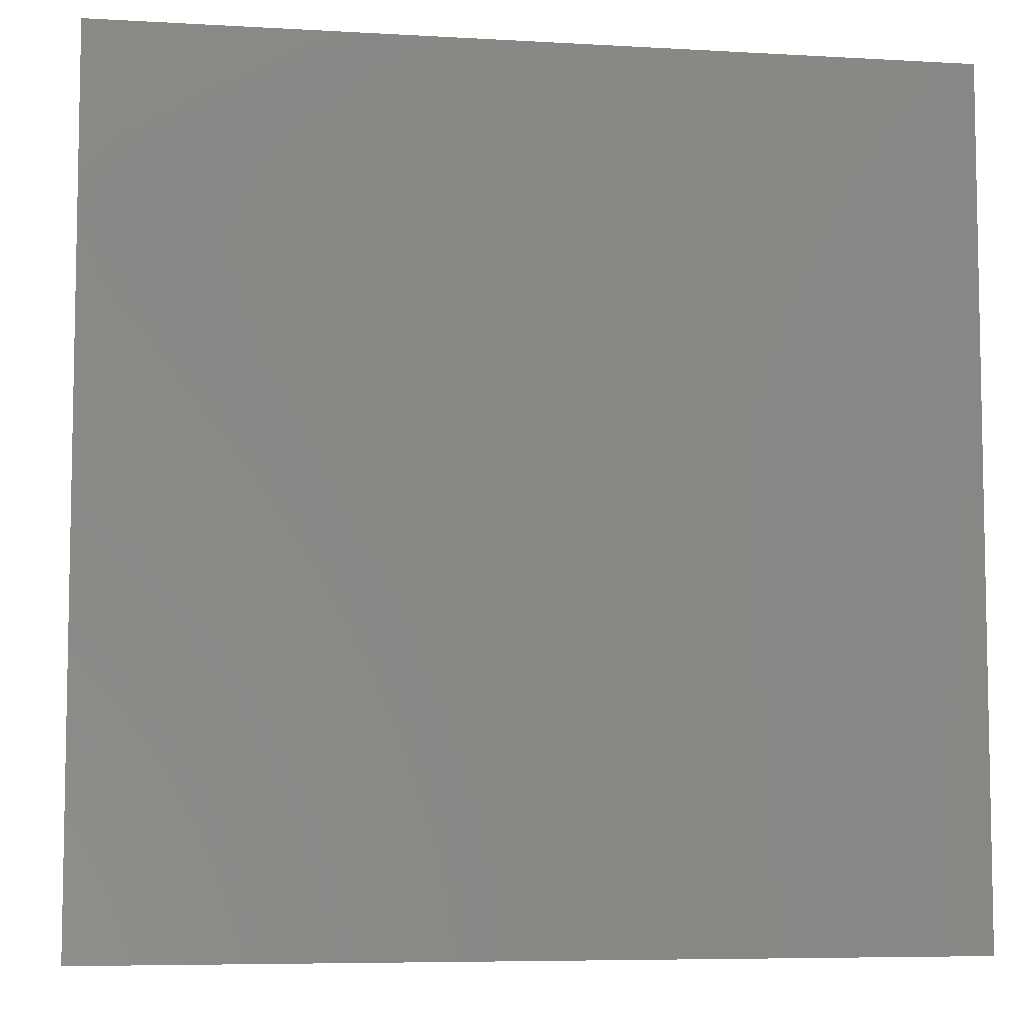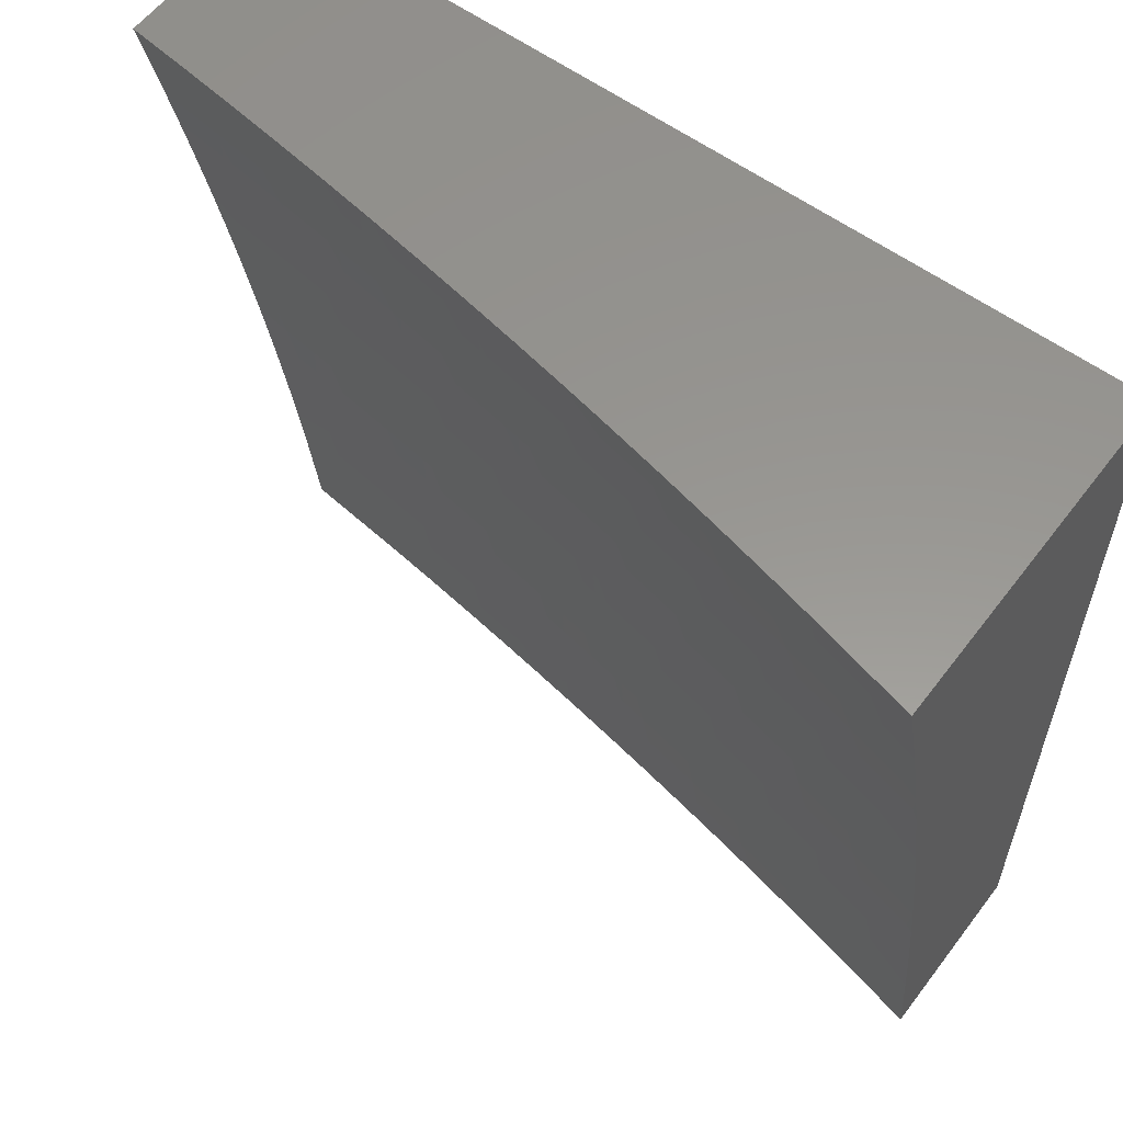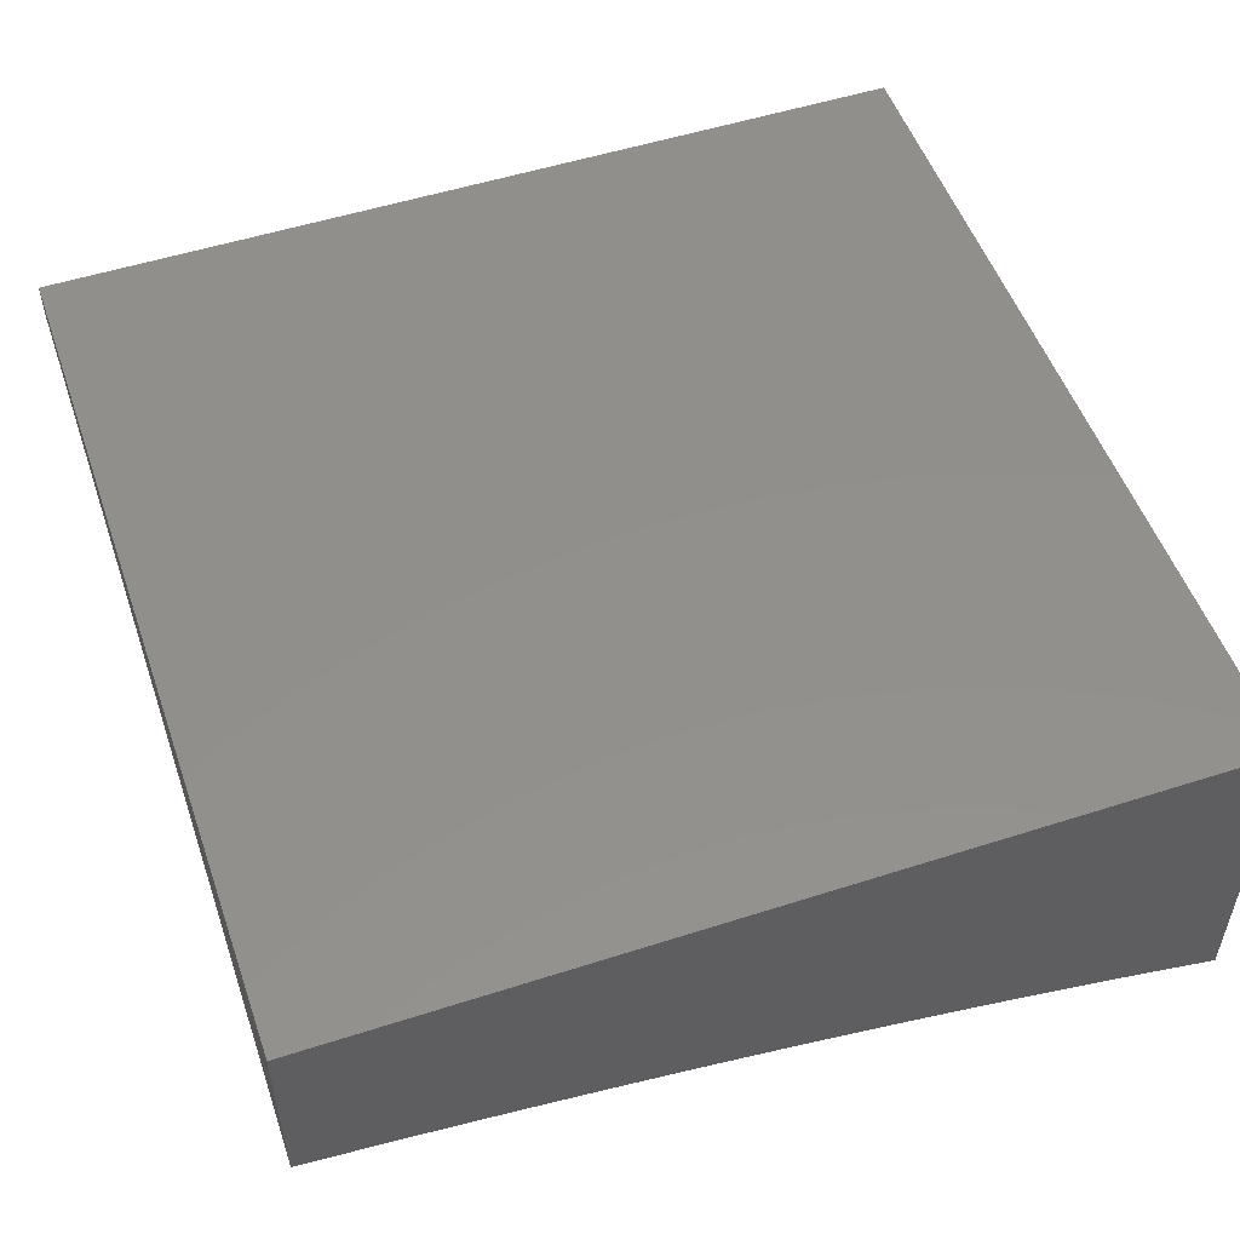
<metadata>
{"format":"stl","ext":"stl","renderer":"f3d","projection":"perspective","resolution":1024,"background":"white","views":[{"elev":-6.7,"azim":170.5,"up":"+Z"},{"elev":58.3,"azim":36.9,"up":"+Z"},{"elev":52.5,"azim":-19.1,"up":"+Y"}]}
</metadata>
<code>
# stl→obj: 320 verts, 636 faces
v 1 -5.061 1.13
v 1 -5.046 1
v 1.071 -5.06 1.056
v 1.13 -5.061 1
v 1.146 -5.069 1.056
v 1.194 -5.069 1
v 1.22 -5.078 1.056
v 1.258 -5.077 1
v 1.295 -5.088 1.056
v 1.322 -5.086 1
v 1.369 -5.099 1.056
v 1.386 -5.095 1
v 1.444 -5.11 1.056
v 1.449 -5.104 1
v 1.511 -5.114 1
v 1.574 -5.125 1
v 1.555 -5.128 1.056
v 1.518 -5.122 1.056
v 1.513 -5.127 1.111
v 1.439 -5.116 1.111
v 1.508 -5.133 1.167
v 1.434 -5.122 1.167
v 1.502 -5.14 1.223
v 1.429 -5.128 1.223
v 1.497 -5.147 1.279
v 1.424 -5.135 1.279
v 1.491 -5.154 1.334
v 1.418 -5.142 1.334
v 1.485 -5.161 1.39
v 1.412 -5.149 1.39
v 1.478 -5.169 1.446
v 1.406 -5.157 1.446
v 1.472 -5.177 1.501
v 1.4 -5.165 1.501
v 1.465 -5.185 1.556
v 1.393 -5.174 1.556
v 1.458 -5.194 1.612
v 1.386 -5.182 1.612
v 1.45 -5.203 1.667
v 1.379 -5.191 1.667
v 1.442 -5.212 1.722
v 1.372 -5.201 1.722
v 1.434 -5.222 1.777
v 1.364 -5.21 1.777
v 1.426 -5.232 1.832
v 1.356 -5.22 1.832
v 1.417 -5.242 1.886
v 1.348 -5.231 1.886
v 1.408 -5.253 1.943
v 1.339 -5.242 1.943
v 1.388 -5.263 2
v 1.324 -5.253 2
v 1.591 -5.134 1.056
v 1.636 -5.136 1
v 1.665 -5.147 1.056
v 1.698 -5.147 1
v 1.738 -5.161 1.056
v 1.759 -5.159 1
v 1.811 -5.175 1.056
v 1.82 -5.171 1
v 1.88 -5.183 1
v 1.884 -5.19 1.056
v 1.94 -5.196 1
v 1.956 -5.206 1.056
v 2 -5.209 1
v 2 -5.217 1.066
v 1.95 -5.212 1.111
v 2 -5.225 1.131
v 1.944 -5.217 1.167
v 2 -5.234 1.196
v 1.937 -5.223 1.223
v 2 -5.243 1.26
v 1.93 -5.23 1.279
v 2 -5.253 1.324
v 1.922 -5.237 1.334
v 1.993 -5.253 1.334
v 1.984 -5.26 1.39
v 2 -5.263 1.388
v 1.976 -5.267 1.446
v 2 -5.273 1.451
v 1.967 -5.274 1.501
v 2 -5.285 1.514
v 1.958 -5.282 1.556
v 2 -5.296 1.576
v 1.948 -5.291 1.612
v 2 -5.308 1.638
v 1.938 -5.299 1.667
v 2 -5.32 1.7
v 1.928 -5.308 1.722
v 1.996 -5.324 1.722
v 1.984 -5.333 1.777
v 2 -5.333 1.761
v 2 -5.347 1.821
v 1.973 -5.342 1.832
v 2 -5.36 1.881
v 1.961 -5.352 1.886
v 2 -5.375 1.941
v 1.948 -5.362 1.943
v 1.941 -5.375 2
v 1.881 -5.36 2
v 2 -5.389 2
v 1.882 -5.347 1.943
v 1.821 -5.347 2
v 1.815 -5.332 1.943
v 1.761 -5.333 2
v 1.748 -5.317 1.943
v 1.7 -5.32 2
v 1.681 -5.303 1.943
v 1.638 -5.308 2
v 1.613 -5.29 1.943
v 1.576 -5.296 2
v 1.545 -5.277 1.943
v 1.514 -5.285 2
v 1.477 -5.265 1.943
v 1.451 -5.273 2
v 1.442 -5.259 1.943
v 1.27 -5.232 1.943
v 1.26 -5.243 2
v 1.196 -5.234 2
v 1.201 -5.222 1.943
v 1.131 -5.225 2
v 1.132 -5.213 1.943
v 1.066 -5.217 2
v 1.063 -5.204 1.943
v 1 -5.209 2
v 1 -5.196 1.94
v 1 -5.183 1.88
v 1.001 -5.184 1.886
v 1.07 -5.193 1.886
v 1.007 -5.174 1.832
v 1 -5.171 1.82
v 1.013 -5.163 1.777
v 1 -5.159 1.759
v 1.018 -5.154 1.722
v 1 -5.147 1.698
v 1.024 -5.144 1.667
v 1 -5.136 1.636
v 1.029 -5.135 1.612
v 1 -5.125 1.574
v 1.034 -5.126 1.556
v 1 -5.114 1.511
v 1.039 -5.117 1.501
v 1 -5.104 1.449
v 1.044 -5.109 1.446
v 1.048 -5.101 1.39
v 1.116 -5.117 1.446
v 1.121 -5.109 1.39
v 1.189 -5.126 1.446
v 1.194 -5.118 1.39
v 1.261 -5.136 1.446
v 1.267 -5.128 1.39
v 1.334 -5.146 1.446
v 1.34 -5.138 1.39
v 1 -5.095 1.386
v 1.053 -5.093 1.334
v 1.126 -5.102 1.334
v 1.199 -5.111 1.334
v 1.272 -5.121 1.334
v 1.345 -5.131 1.334
v 1 -5.086 1.322
v 1.057 -5.086 1.279
v 1.13 -5.094 1.279
v 1.204 -5.104 1.279
v 1.277 -5.113 1.279
v 1.351 -5.124 1.279
v 1 -5.077 1.258
v 1.061 -5.079 1.223
v 1.135 -5.087 1.223
v 1.208 -5.097 1.223
v 1.282 -5.107 1.223
v 1.356 -5.117 1.223
v 1 -5.069 1.194
v 1.065 -5.072 1.167
v 1.139 -5.081 1.167
v 1.213 -5.09 1.167
v 1.287 -5.1 1.167
v 1.36 -5.111 1.167
v 1.068 -5.066 1.111
v 1.142 -5.075 1.111
v 1.217 -5.084 1.111
v 1.291 -5.094 1.111
v 1.365 -5.104 1.111
v 1.111 -5.125 1.501
v 1.184 -5.134 1.501
v 1.256 -5.144 1.501
v 1.328 -5.154 1.501
v 1.106 -5.134 1.556
v 1.178 -5.143 1.556
v 1.25 -5.153 1.556
v 1.322 -5.163 1.556
v 1.101 -5.143 1.612
v 1.172 -5.152 1.612
v 1.244 -5.161 1.612
v 1.315 -5.172 1.612
v 1.095 -5.152 1.667
v 1.166 -5.161 1.667
v 1.237 -5.171 1.667
v 1.308 -5.181 1.667
v 1.089 -5.162 1.722
v 1.16 -5.171 1.722
v 1.231 -5.18 1.722
v 1.301 -5.19 1.722
v 1.083 -5.172 1.777
v 1.153 -5.18 1.777
v 1.224 -5.19 1.777
v 1.294 -5.2 1.777
v 1.077 -5.182 1.832
v 1.147 -5.191 1.832
v 1.217 -5.2 1.832
v 1.287 -5.21 1.832
v 1.14 -5.201 1.886
v 1.209 -5.211 1.886
v 1.279 -5.22 1.886
v 1.55 -5.133 1.111
v 1.586 -5.14 1.111
v 1.66 -5.153 1.111
v 1.733 -5.167 1.111
v 1.806 -5.181 1.111
v 1.878 -5.196 1.111
v 1.544 -5.14 1.167
v 1.581 -5.146 1.167
v 1.654 -5.159 1.167
v 1.727 -5.173 1.167
v 1.8 -5.187 1.167
v 1.872 -5.202 1.167
v 1.539 -5.146 1.223
v 1.576 -5.152 1.223
v 1.648 -5.165 1.223
v 1.721 -5.179 1.223
v 1.793 -5.193 1.223
v 1.865 -5.208 1.223
v 1.533 -5.153 1.279
v 1.57 -5.159 1.279
v 1.642 -5.172 1.279
v 1.715 -5.185 1.279
v 1.787 -5.2 1.279
v 1.858 -5.214 1.279
v 1.527 -5.16 1.334
v 1.564 -5.166 1.334
v 1.636 -5.179 1.334
v 1.708 -5.192 1.334
v 1.78 -5.206 1.334
v 1.851 -5.221 1.334
v 1.521 -5.167 1.39
v 1.557 -5.173 1.39
v 1.629 -5.186 1.39
v 1.701 -5.199 1.39
v 1.772 -5.214 1.39
v 1.843 -5.228 1.39
v 1.914 -5.244 1.39
v 1.514 -5.175 1.446
v 1.55 -5.181 1.446
v 1.622 -5.194 1.446
v 1.694 -5.207 1.446
v 1.765 -5.221 1.446
v 1.836 -5.236 1.446
v 1.906 -5.251 1.446
v 1.508 -5.183 1.501
v 1.543 -5.189 1.501
v 1.615 -5.201 1.501
v 1.686 -5.215 1.501
v 1.757 -5.229 1.501
v 1.827 -5.243 1.501
v 1.897 -5.259 1.501
v 1.5 -5.191 1.556
v 1.536 -5.197 1.556
v 1.607 -5.21 1.556
v 1.678 -5.223 1.556
v 1.748 -5.237 1.556
v 1.819 -5.251 1.556
v 1.888 -5.267 1.556
v 1.493 -5.2 1.612
v 1.529 -5.206 1.612
v 1.599 -5.218 1.612
v 1.67 -5.231 1.612
v 1.74 -5.245 1.612
v 1.81 -5.26 1.612
v 1.879 -5.275 1.612
v 1.485 -5.209 1.667
v 1.521 -5.215 1.667
v 1.591 -5.227 1.667
v 1.661 -5.24 1.667
v 1.731 -5.254 1.667
v 1.8 -5.268 1.667
v 1.869 -5.283 1.667
v 1.477 -5.218 1.722
v 1.513 -5.224 1.722
v 1.583 -5.236 1.722
v 1.652 -5.249 1.722
v 1.722 -5.263 1.722
v 1.791 -5.277 1.722
v 1.859 -5.292 1.722
v 1.469 -5.227 1.777
v 1.504 -5.233 1.777
v 1.574 -5.246 1.777
v 1.643 -5.259 1.777
v 1.712 -5.272 1.777
v 1.781 -5.287 1.777
v 1.849 -5.302 1.777
v 1.917 -5.317 1.777
v 1.461 -5.237 1.832
v 1.495 -5.243 1.832
v 1.565 -5.256 1.832
v 1.634 -5.269 1.832
v 1.702 -5.282 1.832
v 1.77 -5.296 1.832
v 1.838 -5.311 1.832
v 1.906 -5.326 1.832
v 1.452 -5.248 1.886
v 1.486 -5.254 1.886
v 1.555 -5.266 1.886
v 1.624 -5.279 1.886
v 1.692 -5.292 1.886
v 1.76 -5.306 1.886
v 1.827 -5.321 1.886
v 1.894 -5.336 1.886
v 2 -5 2
v 2 -5 1
v 1 -5 1
v 1 -5 2
f 1 2 3
f 3 2 4
f 3 4 5
f 5 4 6
f 5 6 7
f 7 6 8
f 7 8 9
f 9 8 10
f 9 10 11
f 11 10 12
f 11 12 13
f 13 12 14
f 13 14 15
f 16 17 15
f 15 17 18
f 15 18 13
f 13 18 19
f 13 19 20
f 20 19 21
f 20 21 22
f 22 21 23
f 22 23 24
f 24 23 25
f 24 25 26
f 26 25 27
f 26 27 28
f 28 27 29
f 28 29 30
f 30 29 31
f 30 31 32
f 32 31 33
f 32 33 34
f 34 33 35
f 34 35 36
f 36 35 37
f 36 37 38
f 38 37 39
f 38 39 40
f 40 39 41
f 40 41 42
f 42 41 43
f 42 43 44
f 44 43 45
f 44 45 46
f 46 45 47
f 46 47 48
f 48 47 49
f 48 49 50
f 50 49 51
f 50 51 52
f 17 16 53
f 53 16 54
f 53 54 55
f 55 54 56
f 55 56 57
f 57 56 58
f 57 58 59
f 59 58 60
f 59 60 61
f 59 61 62
f 62 61 63
f 62 63 64
f 64 63 65
f 64 65 66
f 64 66 67
f 67 66 68
f 67 68 69
f 69 68 70
f 69 70 71
f 71 70 72
f 71 72 73
f 73 72 74
f 73 74 75
f 75 74 76
f 75 76 77
f 77 76 78
f 77 78 79
f 79 78 80
f 79 80 81
f 81 80 82
f 81 82 83
f 83 82 84
f 83 84 85
f 85 84 86
f 85 86 87
f 87 86 88
f 87 88 89
f 89 88 90
f 89 90 91
f 91 90 92
f 91 92 93
f 74 78 76
f 88 92 90
f 91 93 94
f 94 93 95
f 94 95 96
f 96 95 97
f 96 97 98
f 98 97 99
f 98 99 100
f 97 101 99
f 98 100 102
f 102 100 103
f 102 103 104
f 104 103 105
f 104 105 106
f 106 105 107
f 106 107 108
f 108 107 109
f 108 109 110
f 110 109 111
f 110 111 112
f 112 111 113
f 112 113 114
f 114 113 115
f 114 115 116
f 116 115 51
f 116 51 49
f 50 52 117
f 117 52 118
f 117 118 119
f 117 119 120
f 120 119 121
f 120 121 122
f 122 121 123
f 122 123 124
f 124 123 125
f 124 125 126
f 127 128 126
f 126 128 129
f 126 129 124
f 124 129 122
f 128 127 130
f 130 127 131
f 130 131 132
f 132 131 133
f 132 133 134
f 134 133 135
f 134 135 136
f 136 135 137
f 136 137 138
f 138 137 139
f 138 139 140
f 140 139 141
f 140 141 142
f 142 141 143
f 142 143 144
f 144 143 145
f 144 145 146
f 146 145 147
f 146 147 148
f 148 147 149
f 148 149 150
f 150 149 151
f 150 151 152
f 152 151 153
f 152 153 32
f 32 153 30
f 143 154 145
f 145 154 155
f 145 155 147
f 147 155 156
f 147 156 149
f 149 156 157
f 149 157 151
f 151 157 158
f 151 158 153
f 153 158 159
f 153 159 30
f 30 159 28
f 154 160 155
f 155 160 161
f 155 161 156
f 156 161 162
f 156 162 157
f 157 162 163
f 157 163 158
f 158 163 164
f 158 164 159
f 159 164 165
f 159 165 28
f 28 165 26
f 160 166 161
f 161 166 167
f 161 167 162
f 162 167 168
f 162 168 163
f 163 168 169
f 163 169 164
f 164 169 170
f 164 170 165
f 165 170 171
f 165 171 26
f 26 171 24
f 166 172 167
f 167 172 173
f 167 173 168
f 168 173 174
f 168 174 169
f 169 174 175
f 169 175 170
f 170 175 176
f 170 176 171
f 171 176 177
f 171 177 24
f 24 177 22
f 172 1 173
f 173 1 178
f 173 178 174
f 174 178 179
f 174 179 175
f 175 179 180
f 175 180 176
f 176 180 181
f 176 181 177
f 177 181 182
f 177 182 22
f 22 182 20
f 178 1 3
f 179 178 3
f 142 144 183
f 183 144 146
f 183 146 184
f 184 146 148
f 184 148 185
f 185 148 150
f 185 150 186
f 186 150 152
f 186 152 34
f 34 152 32
f 140 142 187
f 187 142 183
f 187 183 188
f 188 183 184
f 188 184 189
f 189 184 185
f 189 185 190
f 190 185 186
f 190 186 36
f 36 186 34
f 138 140 191
f 191 140 187
f 191 187 192
f 192 187 188
f 192 188 193
f 193 188 189
f 193 189 194
f 194 189 190
f 194 190 38
f 38 190 36
f 136 138 195
f 195 138 191
f 195 191 196
f 196 191 192
f 196 192 197
f 197 192 193
f 197 193 198
f 198 193 194
f 198 194 40
f 40 194 38
f 134 136 199
f 199 136 195
f 199 195 200
f 200 195 196
f 200 196 201
f 201 196 197
f 201 197 202
f 202 197 198
f 202 198 42
f 42 198 40
f 132 134 203
f 203 134 199
f 203 199 204
f 204 199 200
f 204 200 205
f 205 200 201
f 205 201 206
f 206 201 202
f 206 202 44
f 44 202 42
f 129 128 130
f 130 132 207
f 207 132 203
f 207 203 208
f 208 203 204
f 208 204 209
f 209 204 205
f 209 205 210
f 210 205 206
f 210 206 46
f 46 206 44
f 180 179 5
f 5 179 3
f 130 207 129
f 129 207 211
f 129 211 122
f 122 211 120
f 211 207 208
f 181 180 7
f 7 180 5
f 211 208 212
f 212 208 209
f 212 209 213
f 213 209 210
f 213 210 48
f 48 210 46
f 182 181 9
f 9 181 7
f 117 120 212
f 212 120 211
f 117 212 213
f 20 182 11
f 11 182 9
f 13 20 11
f 50 117 213
f 50 213 48
f 19 18 214
f 214 18 17
f 214 17 215
f 215 17 53
f 215 53 216
f 216 53 55
f 216 55 217
f 217 55 57
f 217 57 218
f 218 57 59
f 218 59 219
f 219 59 62
f 219 62 67
f 67 62 64
f 21 19 220
f 220 19 214
f 220 214 221
f 221 214 215
f 221 215 222
f 222 215 216
f 222 216 223
f 223 216 217
f 223 217 224
f 224 217 218
f 224 218 225
f 225 218 219
f 225 219 69
f 69 219 67
f 23 21 226
f 226 21 220
f 226 220 227
f 227 220 221
f 227 221 228
f 228 221 222
f 228 222 229
f 229 222 223
f 229 223 230
f 230 223 224
f 230 224 231
f 231 224 225
f 231 225 71
f 71 225 69
f 25 23 232
f 232 23 226
f 232 226 233
f 233 226 227
f 233 227 234
f 234 227 228
f 234 228 235
f 235 228 229
f 235 229 236
f 236 229 230
f 236 230 237
f 237 230 231
f 237 231 73
f 73 231 71
f 27 25 238
f 238 25 232
f 238 232 239
f 239 232 233
f 239 233 240
f 240 233 234
f 240 234 241
f 241 234 235
f 241 235 242
f 242 235 236
f 242 236 243
f 243 236 237
f 243 237 75
f 75 237 73
f 29 27 244
f 244 27 238
f 244 238 245
f 245 238 239
f 245 239 246
f 246 239 240
f 246 240 247
f 247 240 241
f 247 241 248
f 248 241 242
f 248 242 249
f 249 242 243
f 249 243 250
f 250 243 75
f 250 75 77
f 31 29 251
f 251 29 244
f 251 244 252
f 252 244 245
f 252 245 253
f 253 245 246
f 253 246 254
f 254 246 247
f 254 247 255
f 255 247 248
f 255 248 256
f 256 248 249
f 256 249 257
f 257 249 250
f 257 250 79
f 79 250 77
f 33 31 258
f 258 31 251
f 258 251 259
f 259 251 252
f 259 252 260
f 260 252 253
f 260 253 261
f 261 253 254
f 261 254 262
f 262 254 255
f 262 255 263
f 263 255 256
f 263 256 264
f 264 256 257
f 264 257 81
f 81 257 79
f 35 33 265
f 265 33 258
f 265 258 266
f 266 258 259
f 266 259 267
f 267 259 260
f 267 260 268
f 268 260 261
f 268 261 269
f 269 261 262
f 269 262 270
f 270 262 263
f 270 263 271
f 271 263 264
f 271 264 83
f 83 264 81
f 37 35 272
f 272 35 265
f 272 265 273
f 273 265 266
f 273 266 274
f 274 266 267
f 274 267 275
f 275 267 268
f 275 268 276
f 276 268 269
f 276 269 277
f 277 269 270
f 277 270 278
f 278 270 271
f 278 271 85
f 85 271 83
f 39 37 279
f 279 37 272
f 279 272 280
f 280 272 273
f 280 273 281
f 281 273 274
f 281 274 282
f 282 274 275
f 282 275 283
f 283 275 276
f 283 276 284
f 284 276 277
f 284 277 285
f 285 277 278
f 285 278 87
f 87 278 85
f 41 39 286
f 286 39 279
f 286 279 287
f 287 279 280
f 287 280 288
f 288 280 281
f 288 281 289
f 289 281 282
f 289 282 290
f 290 282 283
f 290 283 291
f 291 283 284
f 291 284 292
f 292 284 285
f 292 285 89
f 89 285 87
f 43 41 293
f 293 41 286
f 293 286 294
f 294 286 287
f 294 287 295
f 295 287 288
f 295 288 296
f 296 288 289
f 296 289 297
f 297 289 290
f 297 290 298
f 298 290 291
f 298 291 299
f 299 291 292
f 299 292 300
f 300 292 89
f 300 89 91
f 45 43 301
f 301 43 293
f 301 293 302
f 302 293 294
f 302 294 303
f 303 294 295
f 303 295 304
f 304 295 296
f 304 296 305
f 305 296 297
f 305 297 306
f 306 297 298
f 306 298 307
f 307 298 299
f 307 299 308
f 308 299 300
f 308 300 94
f 94 300 91
f 116 49 47
f 47 45 309
f 309 45 301
f 309 301 310
f 310 301 302
f 310 302 311
f 311 302 303
f 311 303 312
f 312 303 304
f 312 304 313
f 313 304 305
f 313 305 314
f 314 305 306
f 314 306 315
f 315 306 307
f 315 307 316
f 316 307 308
f 316 308 96
f 96 308 94
f 310 114 309
f 309 114 116
f 309 116 47
f 114 310 112
f 112 310 311
f 112 311 110
f 110 311 312
f 110 312 108
f 108 312 313
f 108 313 106
f 106 313 314
f 106 314 104
f 104 314 315
f 104 315 102
f 102 315 316
f 102 316 98
f 98 316 96
f 101 97 317
f 317 97 95
f 317 95 93
f 93 92 317
f 317 92 88
f 317 88 86
f 86 84 317
f 317 84 82
f 317 82 80
f 80 78 317
f 317 78 74
f 317 74 318
f 318 74 72
f 318 72 70
f 70 68 318
f 318 68 66
f 318 66 65
f 65 63 318
f 318 63 61
f 318 61 60
f 60 58 318
f 318 58 56
f 318 56 54
f 54 16 318
f 318 16 15
f 318 15 14
f 14 12 318
f 318 12 10
f 318 10 8
f 318 8 319
f 319 8 6
f 319 6 4
f 4 2 319
f 125 123 320
f 320 123 121
f 320 121 119
f 119 118 320
f 320 118 52
f 320 52 317
f 317 52 51
f 317 51 115
f 115 113 317
f 317 113 111
f 317 111 109
f 109 107 317
f 317 107 105
f 317 105 103
f 103 100 317
f 317 100 99
f 317 99 101
f 2 1 319
f 319 1 172
f 319 172 166
f 319 166 320
f 320 166 160
f 320 160 154
f 154 143 320
f 320 143 141
f 320 141 139
f 139 137 320
f 320 137 135
f 320 135 133
f 133 131 320
f 320 131 127
f 320 127 126
f 126 125 320
f 317 318 320
f 320 318 319

</code>
